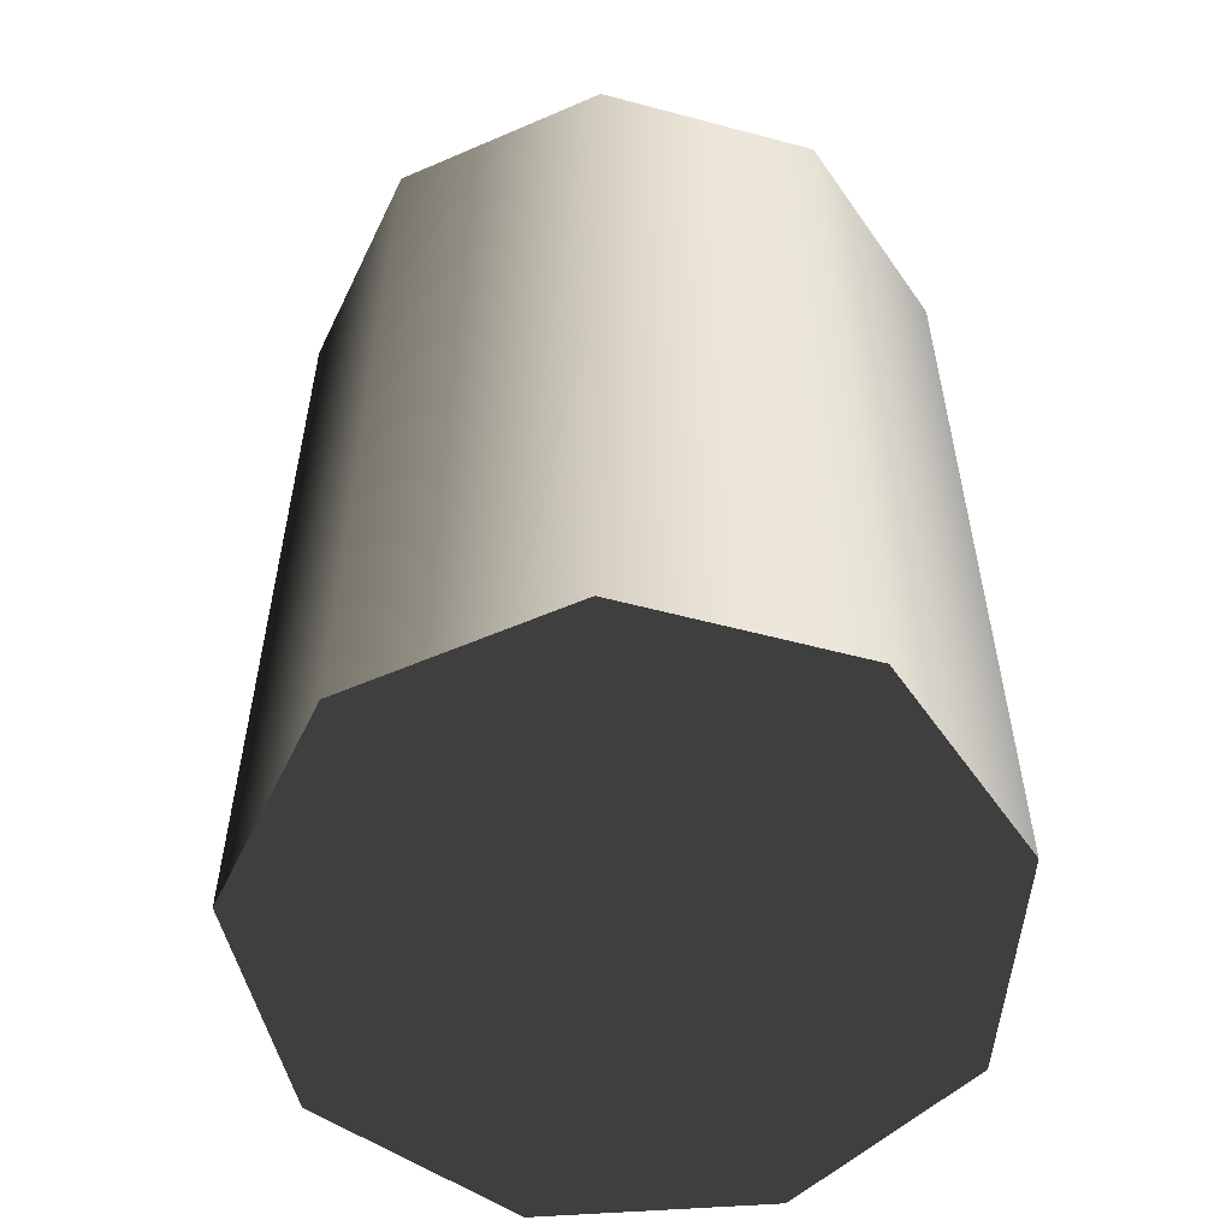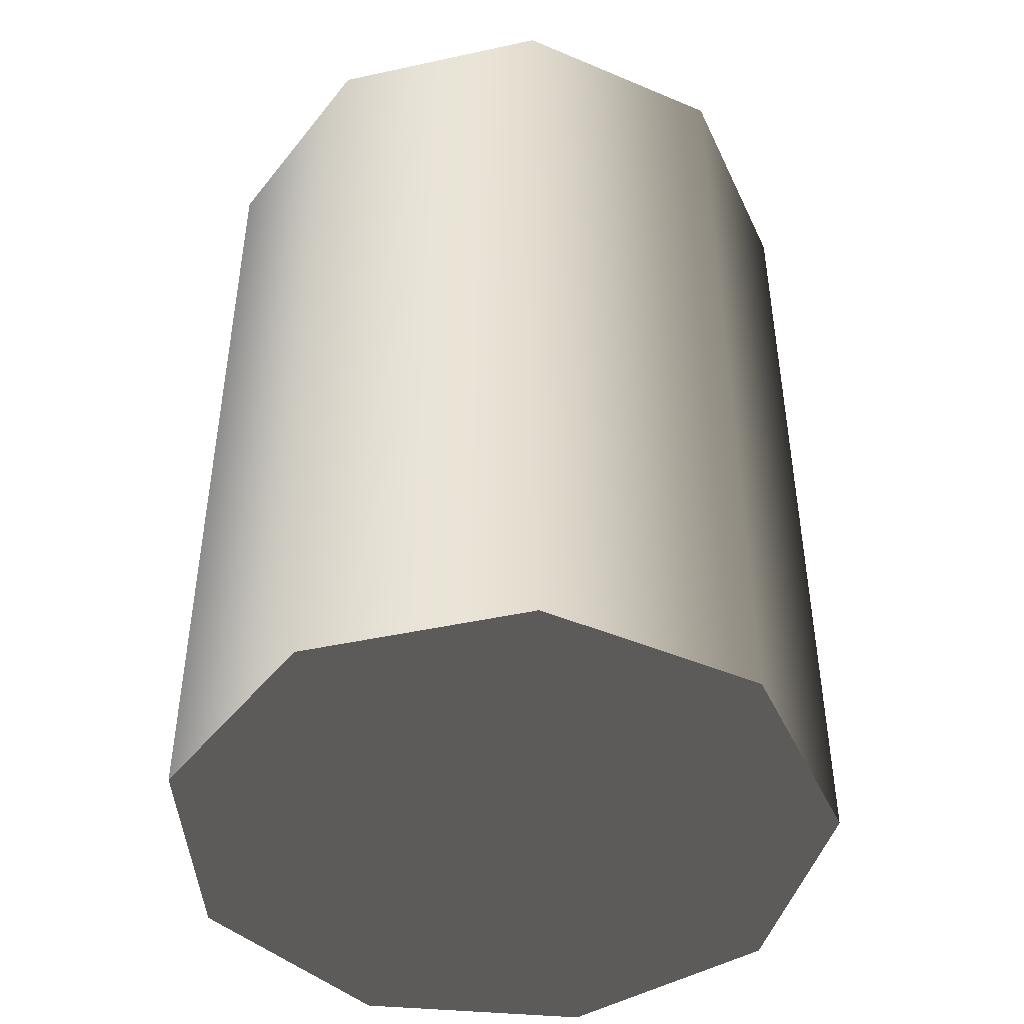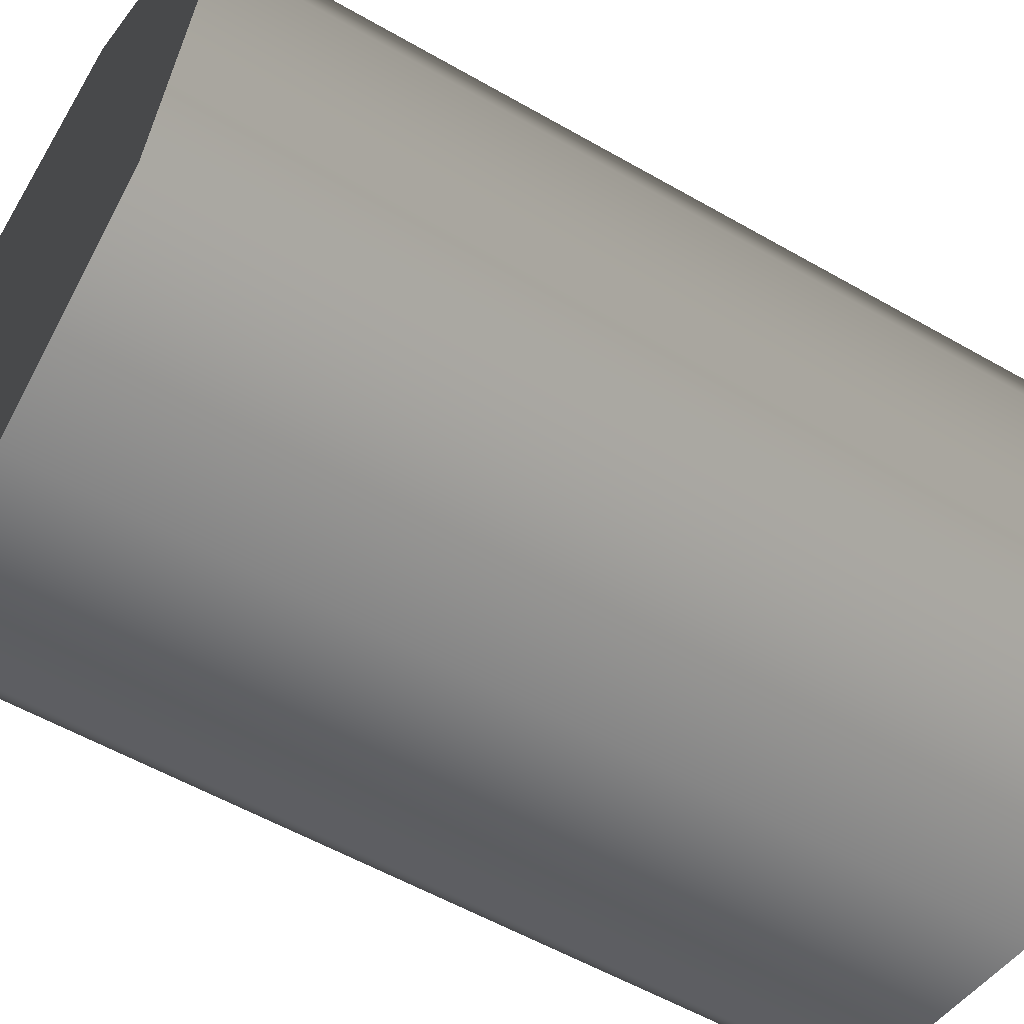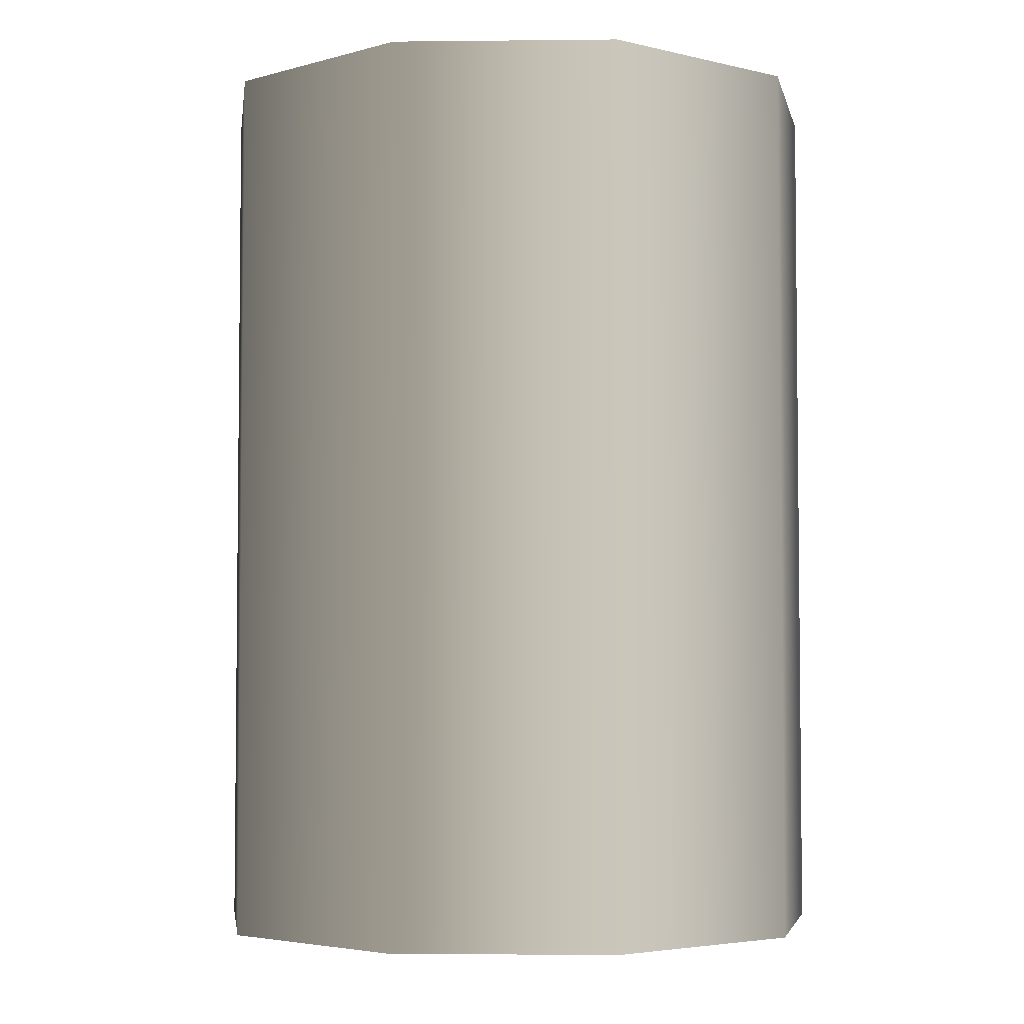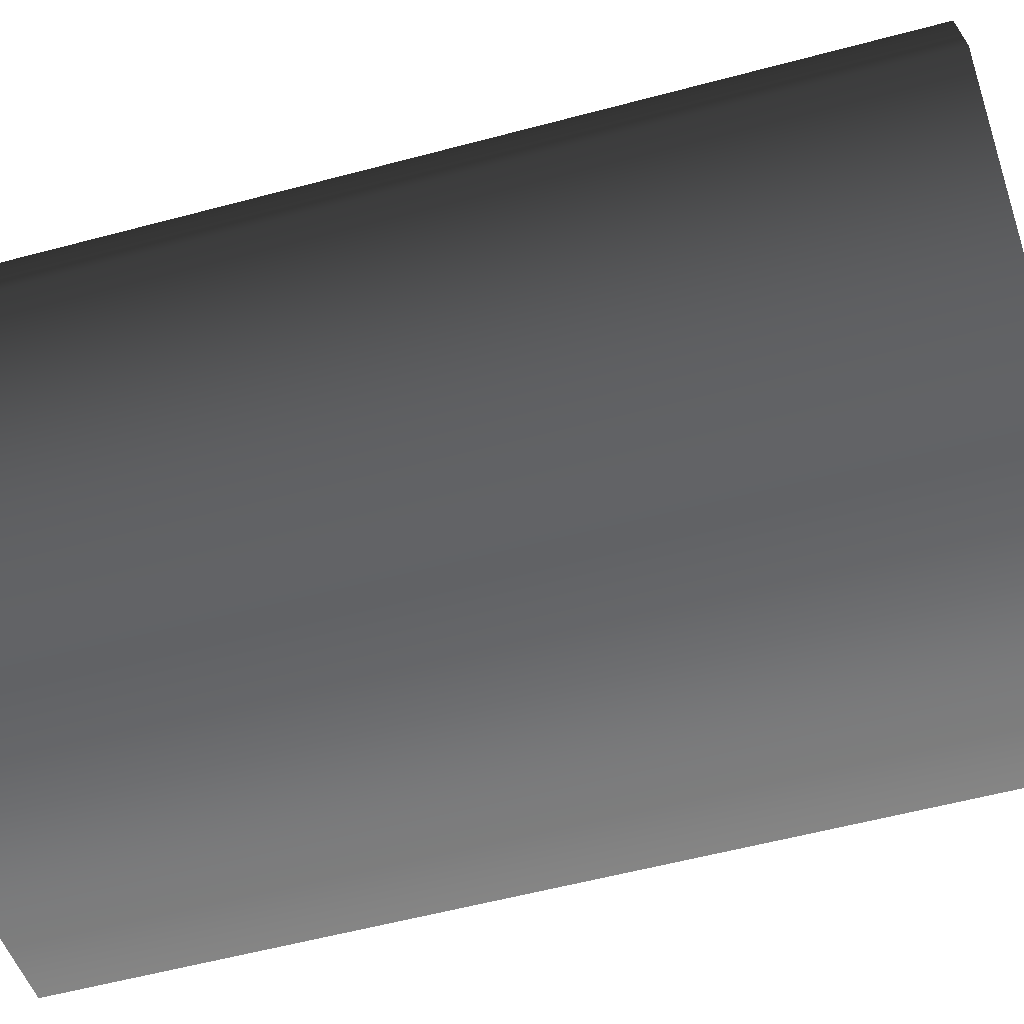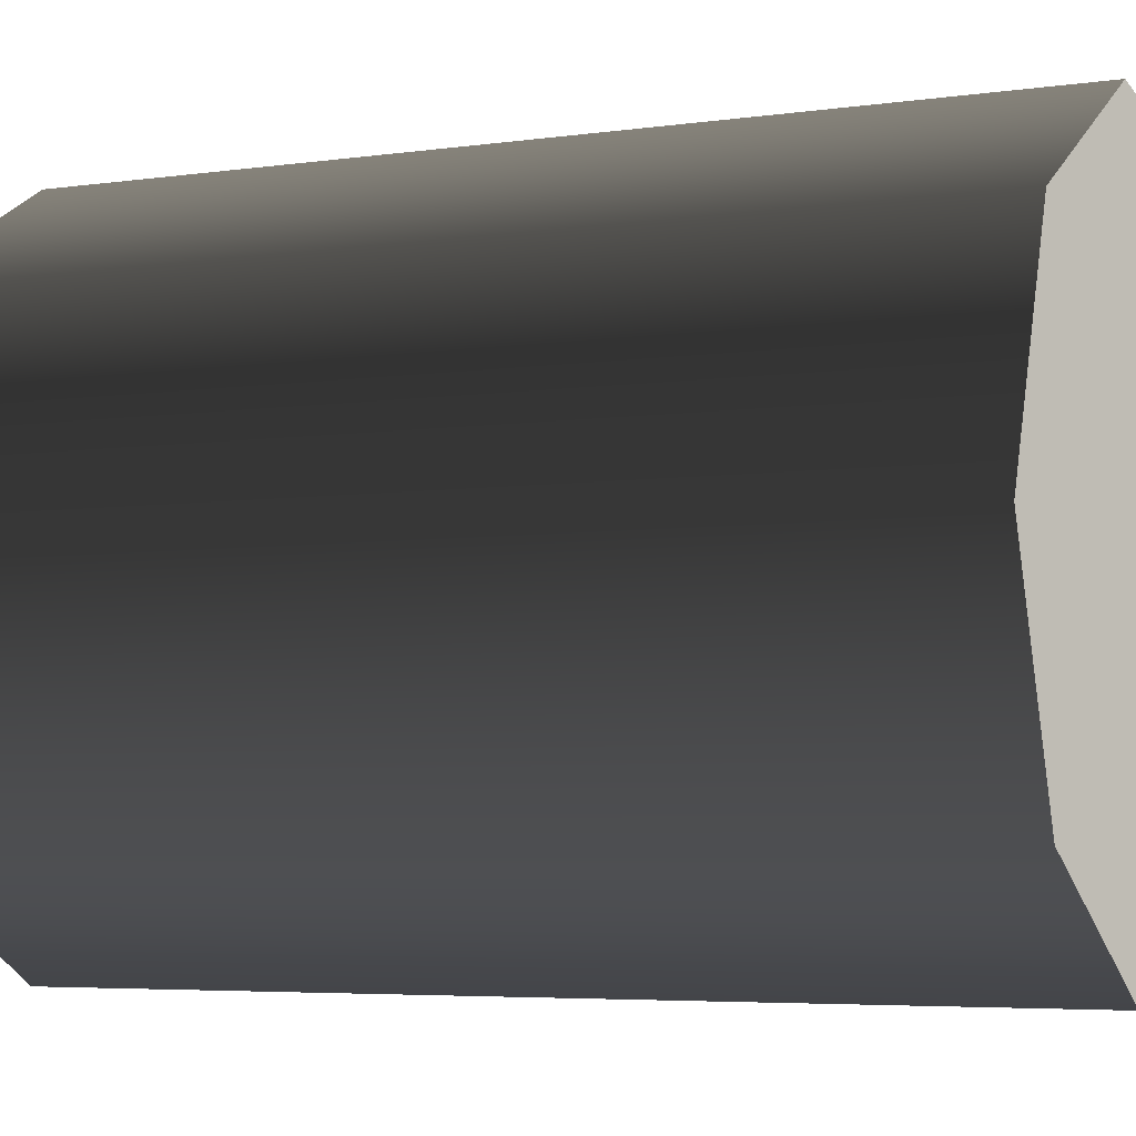
<metadata>
{"format":"obj","ext":"obj","renderer":"f3d","projection":"perspective","resolution":1024,"background":"white","views":[{"elev":-55.7,"azim":174.4,"up":"+Z"},{"elev":-45.4,"azim":4.1,"up":"+Z"},{"elev":-55.7,"azim":58.8,"up":"+Y"},{"elev":-4.0,"azim":112.0,"up":"+Z"},{"elev":-56.3,"azim":105.7,"up":"+Y"},{"elev":-4.9,"azim":115.1,"up":"+Y"}]}
</metadata>
<code>
v 0.0063 -0.03573 -7.049e-07
v -0.03409 -0.01241 -2.228e-07
v -0.01814 -0.03142 -7.807e-07
v 0.02779 0.02332 -5.687e-07
v -0.01814 0.03142 -8.379e-07
v -0.03409 0.01241 -2.453e-07
v 0.0063 0.03573 -7.699e-07
v 0.03628 -1.84e-07 -7.618e-07
v 0.02779 -0.02332 -5.263e-07
v 0.03628 -1.84e-07 -7.618e-07
v 0.02779 0.02332 0.1
v 0.02779 0.02332 -5.687e-07
v 0.03628 -1.822e-07 0.1
v 0.006298 0.03573 0.1
v 0.0063 0.03573 -7.699e-07
v 0.02779 -0.02332 -5.263e-07
v 0.02779 -0.02332 0.1
v 0.0063 0.03573 -7.699e-07
v -0.01814 0.03142 0.1
v -0.01814 0.03142 -8.379e-07
v 0.006298 0.03573 0.1
v -0.03409 0.01241 0.1
v -0.03409 0.01241 -2.453e-07
v -0.03409 0.01241 -2.453e-07
v -0.03409 -0.01241 0.1
v -0.03409 -0.01241 -2.228e-07
v -0.03409 0.01241 0.1
v -0.01814 -0.03142 0.1
v -0.01814 -0.03142 -7.807e-07
v -0.01814 -0.03142 -7.807e-07
v 0.006298 -0.03573 0.1
v 0.0063 -0.03573 -7.049e-07
v -0.01814 -0.03142 0.1
v 0.02779 -0.02332 0.1
v 0.02779 -0.02332 -5.263e-07
v 0.03628 -1.822e-07 0.1
v 0.006298 0.03573 0.1
v 0.02779 0.02332 0.1
v -0.01814 -0.03142 0.1
v -0.03409 0.01241 0.1
v -0.01814 0.03142 0.1
v -0.03409 -0.01241 0.1
v 0.006298 -0.03573 0.1
v 0.02779 -0.02332 0.1
g Barrel_Red_(46)_22446_401
f 1 3 2
f 1 2 4
f 2 5 4
f 2 6 5
f 5 7 4
f 1 4 8
f 9 1 8
f 10 12 11
f 11 13 10
f 14 11 12
f 12 15 14
f 16 10 13
f 13 17 16
f 18 20 19
f 19 21 18
f 22 19 20
f 20 23 22
f 24 26 25
f 25 27 24
f 28 25 26
f 26 29 28
f 30 32 31
f 31 33 30
f 34 31 32
f 32 35 34
f 36 38 37
f 36 37 39
f 37 40 39
f 37 41 40
f 40 42 39
f 36 39 43
f 44 36 43

</code>
